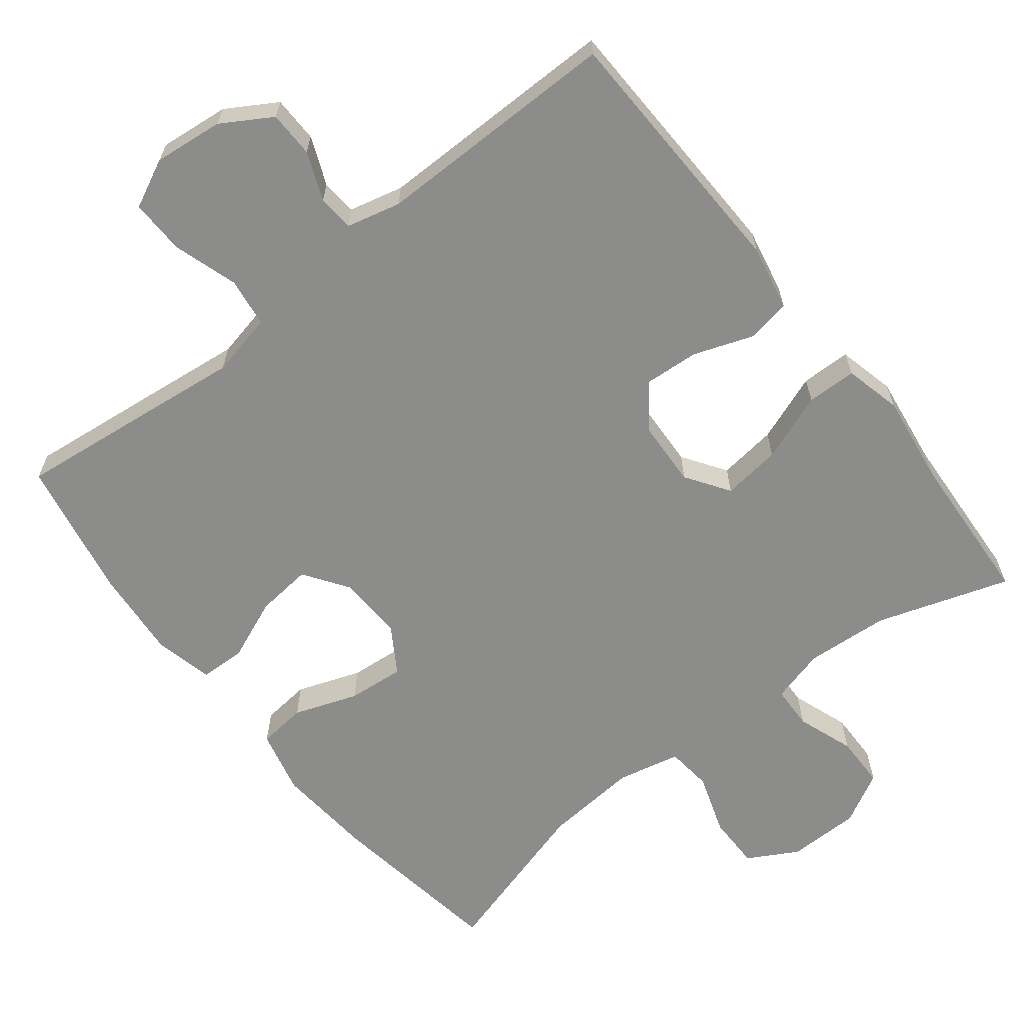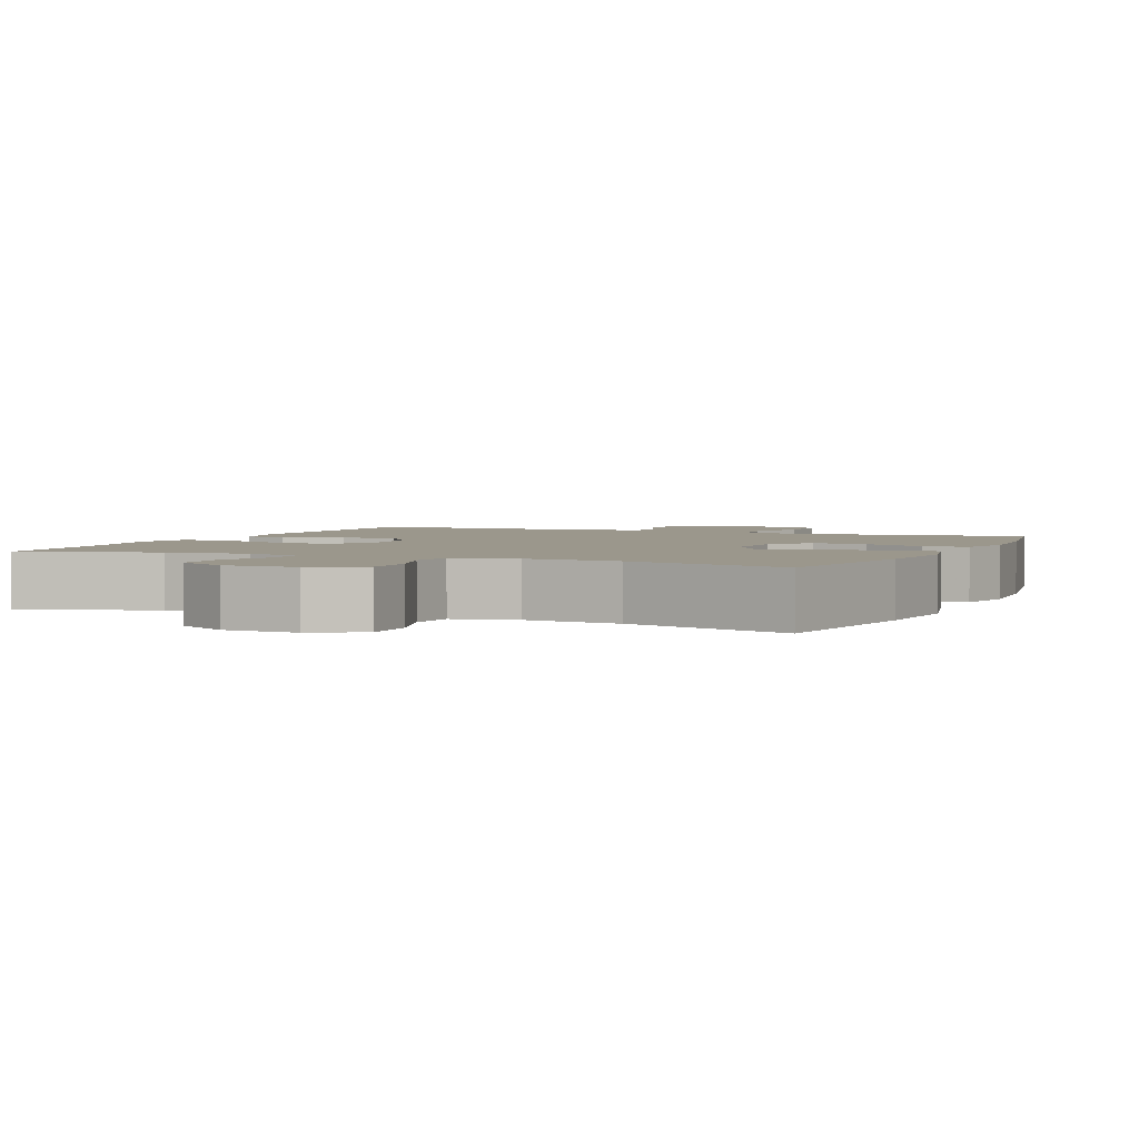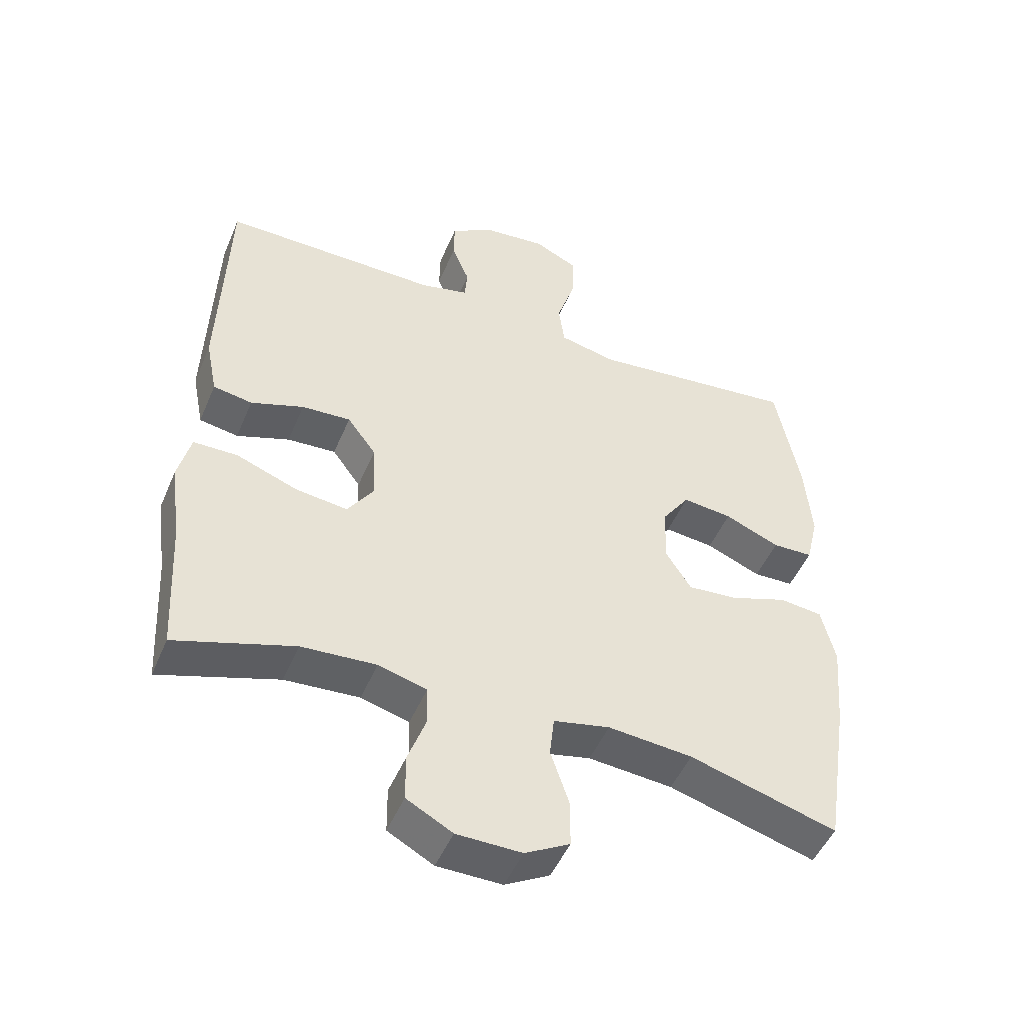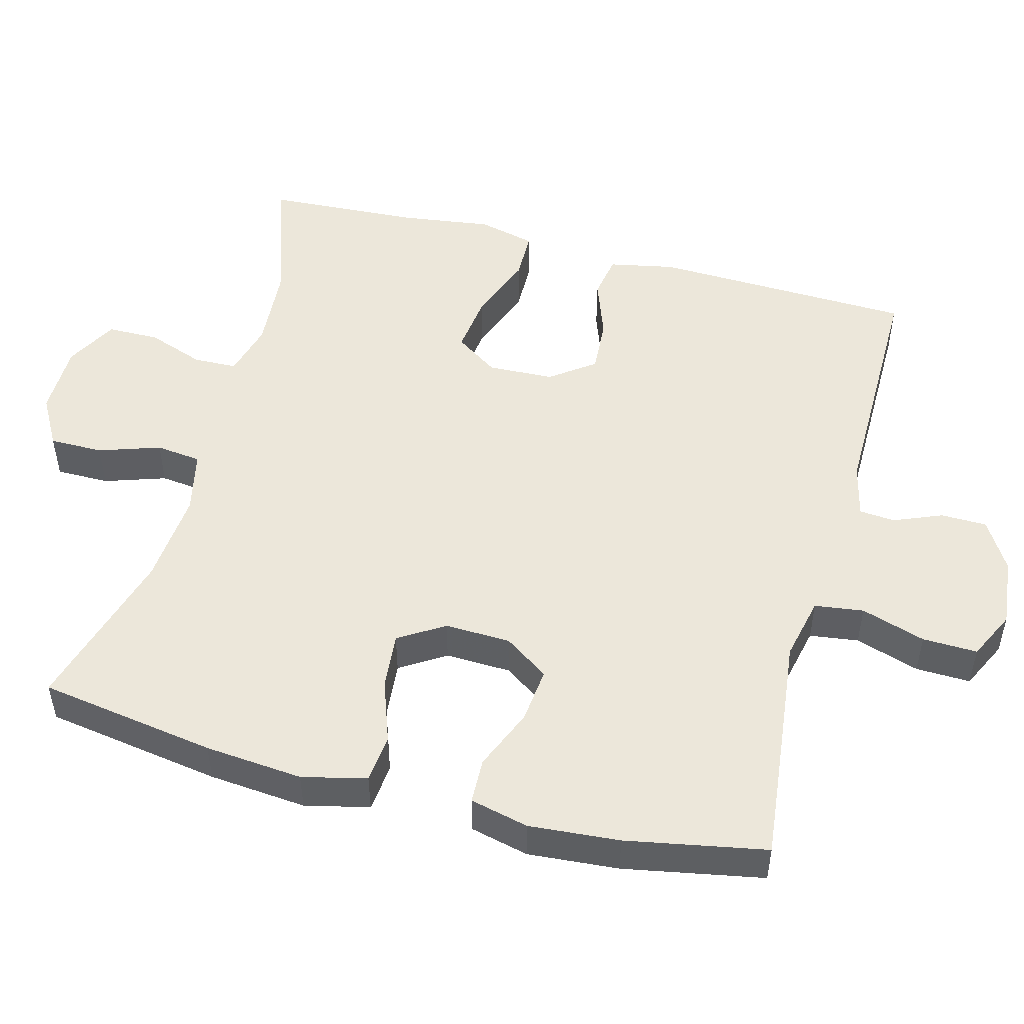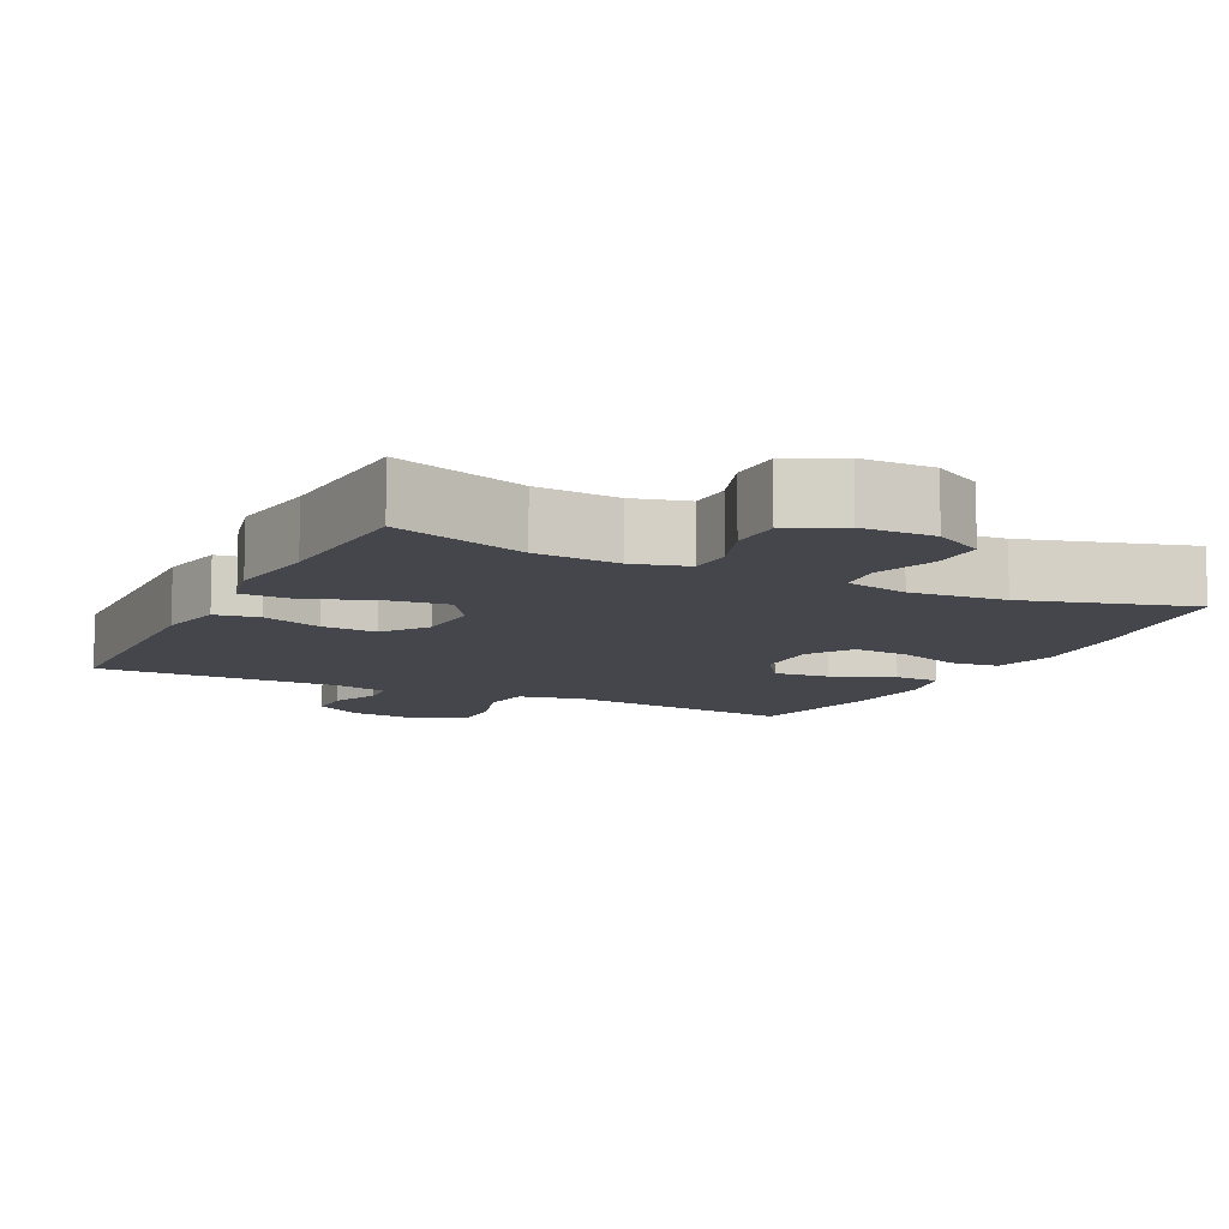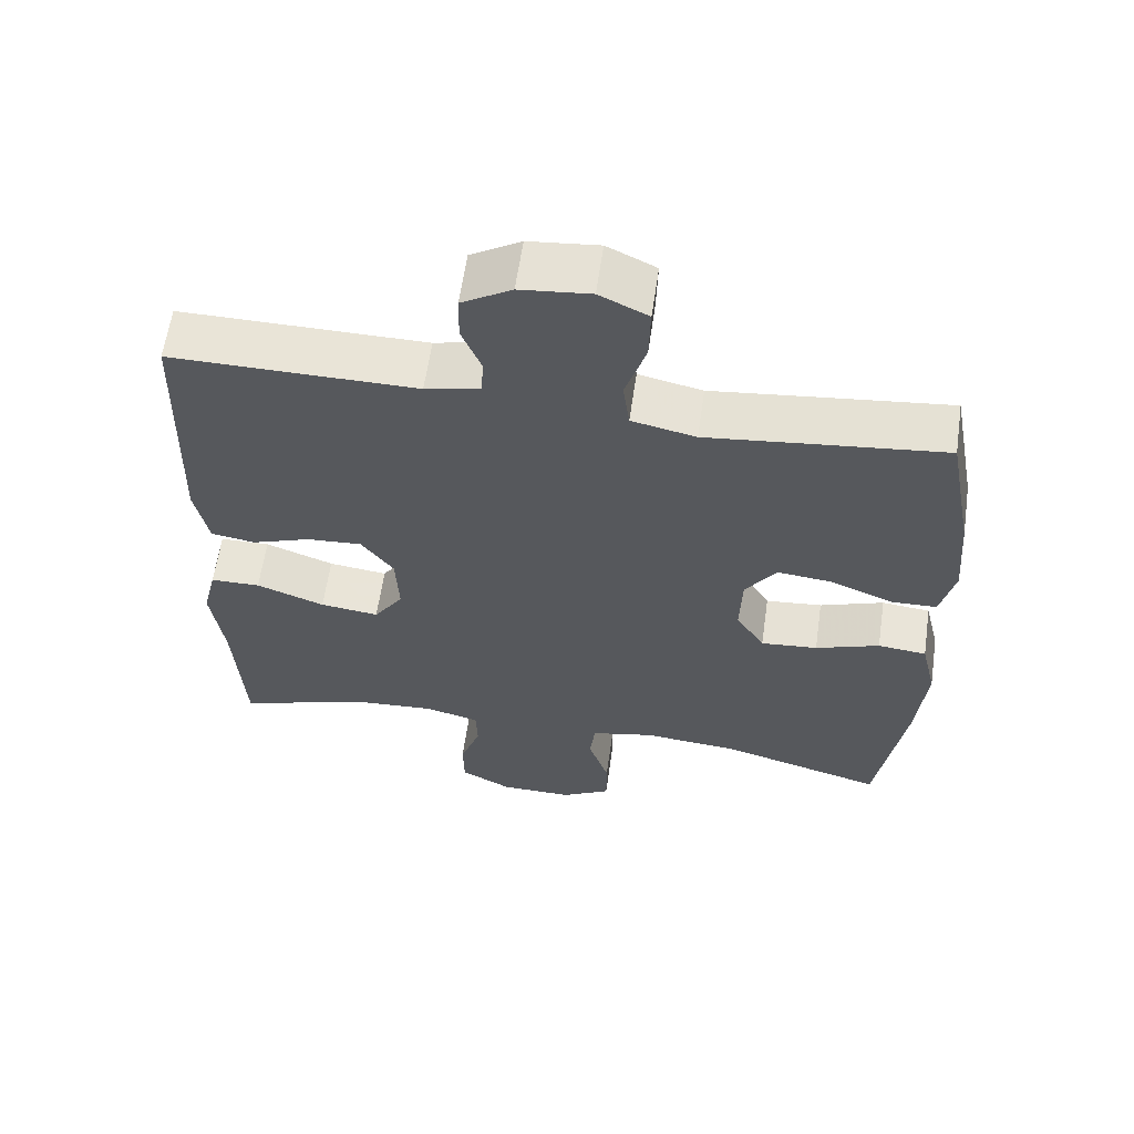
<metadata>
{"format":"obj","ext":"obj","renderer":"f3d","projection":"perspective","resolution":1024,"background":"white","views":[{"elev":-64.1,"azim":38.1,"up":"+Y"},{"elev":2.8,"azim":-156.4,"up":"+Y"},{"elev":-49.1,"azim":157.5,"up":"+Z"},{"elev":50.4,"azim":-75.1,"up":"+Y"},{"elev":-10.0,"azim":153.5,"up":"+Y"},{"elev":61.0,"azim":-171.8,"up":"+Z"}]}
</metadata>
<code>
v 0.5 0.07 -0.5
v 0.319 0.07 -0.441
v 0.205 0.07 -0.433
v 0.131 0.07 -0.453
v 0.129 0.07 -0.512
v 0.157 0.07 -0.59
v 0.156 0.07 -0.661
v 0.086 0.07 -0.699
v -0.013 0.07 -0.7
v -0.081 0.07 -0.662
v -0.081 0.07 -0.589
v -0.053 0.07 -0.505
v -0.06 0.07 -0.443
v -0.146 0.07 -0.424
v -0.275 0.07 -0.435
v -0.5 0.07 -0.5
v -0.538 0.07 -0.258
v -0.55 0.07 -0.124
v -0.529 0.07 -0.036
v -0.463 0.07 -0.029
v -0.376 0.07 -0.06
v -0.299 0.07 -0.067
v -0.26 0.07 -0.005
v -0.263 0.07 0.085
v -0.305 0.07 0.146
v -0.381 0.07 0.138
v -0.465 0.07 0.103
v -0.527 0.07 0.105
v -0.546 0.07 0.185
v -0.536 0.07 0.309
v -0.5 0.07 0.5
v -0.312 0.07 0.479
v -0.181 0.07 0.464
v -0.094 0.07 0.483
v -0.085 0.07 0.55
v -0.113 0.07 0.638
v -0.115 0.07 0.713
v -0.049 0.07 0.745
v 0.046 0.07 0.735
v 0.114 0.07 0.694
v 0.115 0.07 0.631
v 0.088 0.07 0.565
v 0.092 0.07 0.516
v 0.166 0.07 0.498
v 0.5 0.07 0.5
v 0.511 0.07 0.143
v 0.493 0.07 0.053
v 0.433 0.07 0.043
v 0.352 0.07 0.072
v 0.277 0.07 0.077
v 0.233 0.07 0.017
v 0.229 0.07 -0.073
v 0.269 0.07 -0.132
v 0.349 0.07 -0.122
v 0.442 0.07 -0.087
v 0.51 0.07 -0.088
v 0.529 0.07 -0.166
v 0.512 0.07 -0.29
v 0.5 0 -0.5
v 0.319 0 -0.441
v 0.205 0 -0.433
v 0.131 0 -0.453
v 0.129 0 -0.512
v 0.157 0 -0.59
v 0.156 0 -0.661
v 0.086 0 -0.699
v -0.013 0 -0.7
v -0.081 0 -0.662
v -0.081 0 -0.589
v -0.053 0 -0.505
v -0.06 0 -0.443
v -0.146 0 -0.424
v -0.275 0 -0.435
v -0.5 0 -0.5
v -0.538 0 -0.258
v -0.55 0 -0.124
v -0.529 0 -0.036
v -0.463 0 -0.029
v -0.376 0 -0.06
v -0.299 0 -0.067
v -0.26 0 -0.005
v -0.263 0 0.085
v -0.305 0 0.146
v -0.381 0 0.138
v -0.465 0 0.103
v -0.527 0 0.105
v -0.546 0 0.185
v -0.536 0 0.309
v -0.5 0 0.5
v -0.312 0 0.479
v -0.181 0 0.464
v -0.094 0 0.483
v -0.085 0 0.55
v -0.113 0 0.638
v -0.115 0 0.713
v -0.049 0 0.745
v 0.046 0 0.735
v 0.114 0 0.694
v 0.115 0 0.631
v 0.088 0 0.565
v 0.092 0 0.516
v 0.166 0 0.498
v 0.5 0 0.5
v 0.511 0 0.143
v 0.493 0 0.053
v 0.433 0 0.043
v 0.352 0 0.072
v 0.277 0 0.077
v 0.233 0 0.017
v 0.229 0 -0.073
v 0.269 0 -0.132
v 0.349 0 -0.122
v 0.442 0 -0.087
v 0.51 0 -0.088
v 0.529 0 -0.166
v 0.512 0 -0.29
f 56 57 58
f 55 56 58
f 54 55 58
f 58 1 2
f 54 58 2
f 53 54 2
f 52 53 2 3
f 51 52 3 4
f 47 48 49
f 46 47 49
f 45 46 49
f 44 45 49
f 43 44 49 50
f 40 41 42
f 39 40 42
f 38 39 42
f 37 38 42
f 36 37 42
f 35 36 42
f 34 35 42 43
f 43 50 51
f 34 43 51
f 33 34 51
f 31 32 33
f 30 31 33
f 29 30 33
f 28 29 33
f 27 28 33
f 26 27 33
f 19 20 21
f 18 19 21
f 17 18 21
f 16 17 21
f 15 16 21
f 14 15 21 22
f 13 14 22 23
f 10 11 12
f 9 10 12
f 8 9 12
f 7 8 12
f 6 7 12
f 5 6 12
f 4 5 12 13
f 13 23 24
f 4 13 24
f 51 4 24
f 25 26 33
f 24 25 33 51
f 116 115 114
f 116 114 113
f 116 113 112
f 60 59 116
f 60 116 112
f 60 112 111
f 61 60 111 110
f 62 61 110 109
f 107 106 105
f 107 105 104
f 107 104 103
f 107 103 102
f 108 107 102 101
f 100 99 98
f 100 98 97
f 100 97 96
f 100 96 95
f 100 95 94
f 100 94 93
f 101 100 93 92
f 109 108 101
f 109 101 92
f 109 92 91
f 91 90 89
f 91 89 88
f 91 88 87
f 91 87 86
f 91 86 85
f 91 85 84
f 79 78 77
f 79 77 76
f 79 76 75
f 79 75 74
f 79 74 73
f 80 79 73 72
f 81 80 72 71
f 70 69 68
f 70 68 67
f 70 67 66
f 70 66 65
f 70 65 64
f 70 64 63
f 71 70 63 62
f 82 81 71
f 82 71 62
f 82 62 109
f 91 84 83
f 109 91 83 82
f 1 59 60 2
f 2 60 61 3
f 3 61 62 4
f 4 62 63 5
f 5 63 64 6
f 6 64 65 7
f 7 65 66 8
f 8 66 67 9
f 9 67 68 10
f 10 68 69 11
f 11 69 70 12
f 12 70 71 13
f 13 71 72 14
f 14 72 73 15
f 15 73 74 16
f 16 74 75 17
f 17 75 76 18
f 18 76 77 19
f 19 77 78 20
f 20 78 79 21
f 21 79 80 22
f 22 80 81 23
f 23 81 82 24
f 24 82 83 25
f 25 83 84 26
f 26 84 85 27
f 27 85 86 28
f 28 86 87 29
f 29 87 88 30
f 30 88 89 31
f 31 89 90 32
f 32 90 91 33
f 33 91 92 34
f 34 92 93 35
f 35 93 94 36
f 36 94 95 37
f 37 95 96 38
f 38 96 97 39
f 39 97 98 40
f 40 98 99 41
f 41 99 100 42
f 42 100 101 43
f 43 101 102 44
f 44 102 103 45
f 45 103 104 46
f 46 104 105 47
f 47 105 106 48
f 48 106 107 49
f 49 107 108 50
f 50 108 109 51
f 51 109 110 52
f 52 110 111 53
f 53 111 112 54
f 54 112 113 55
f 55 113 114 56
f 56 114 115 57
f 57 115 116 58
f 58 116 59 1

</code>
